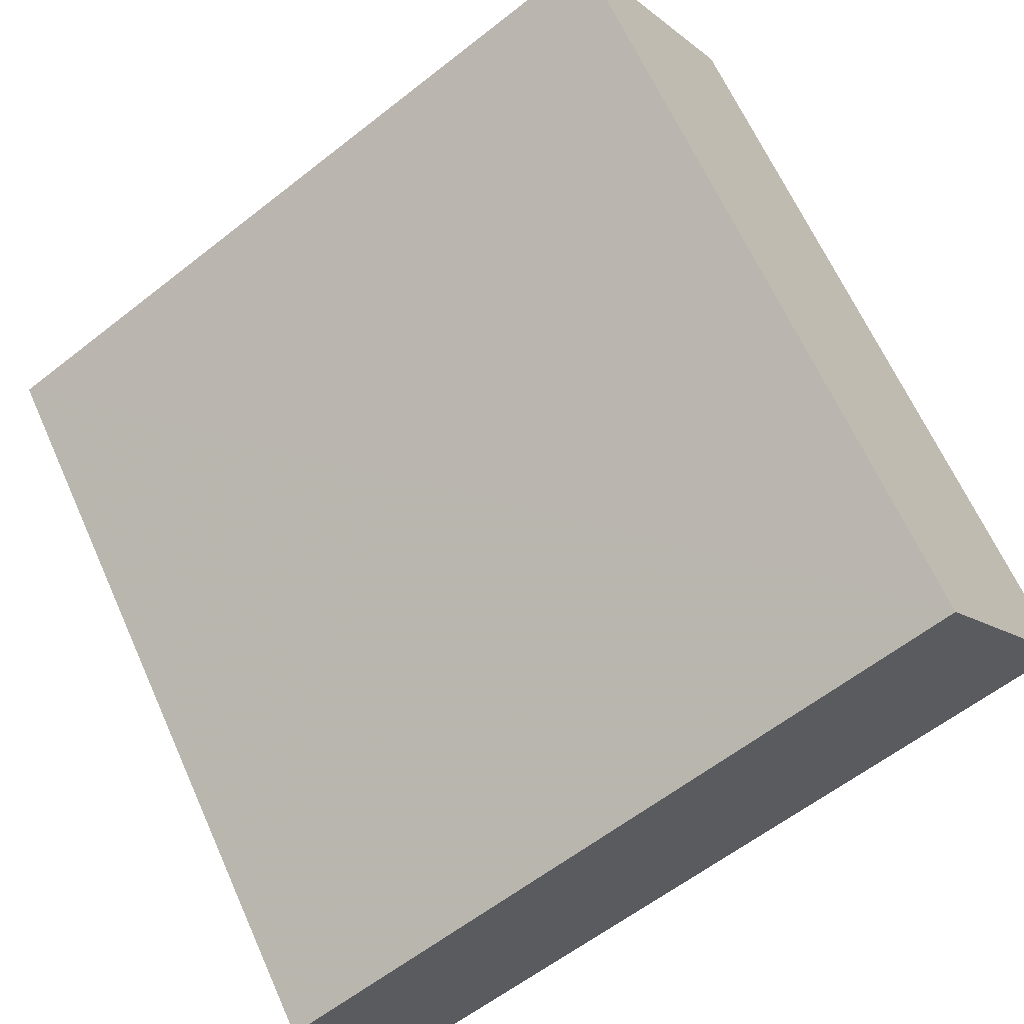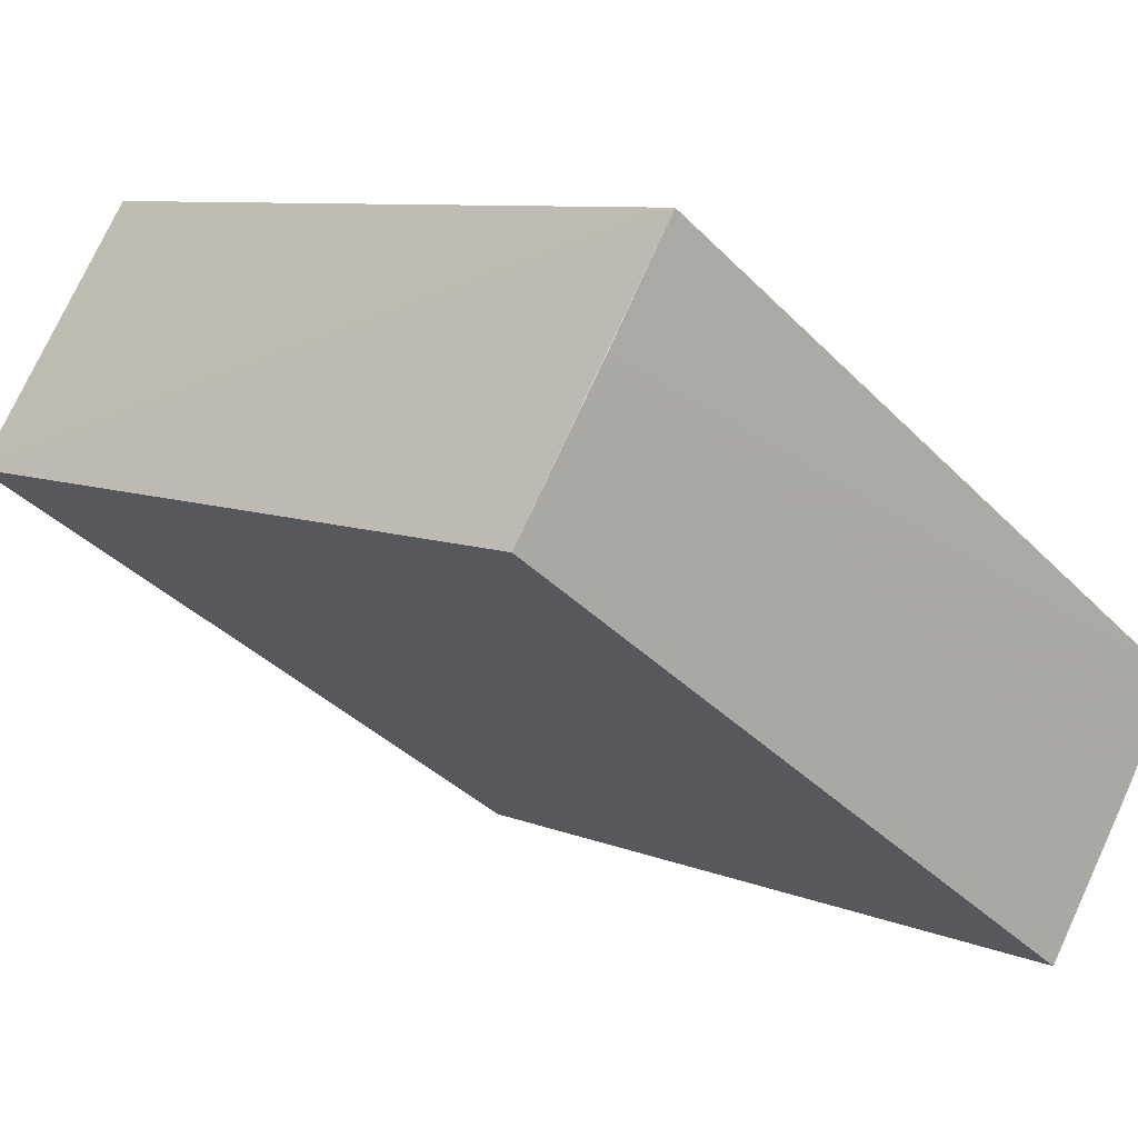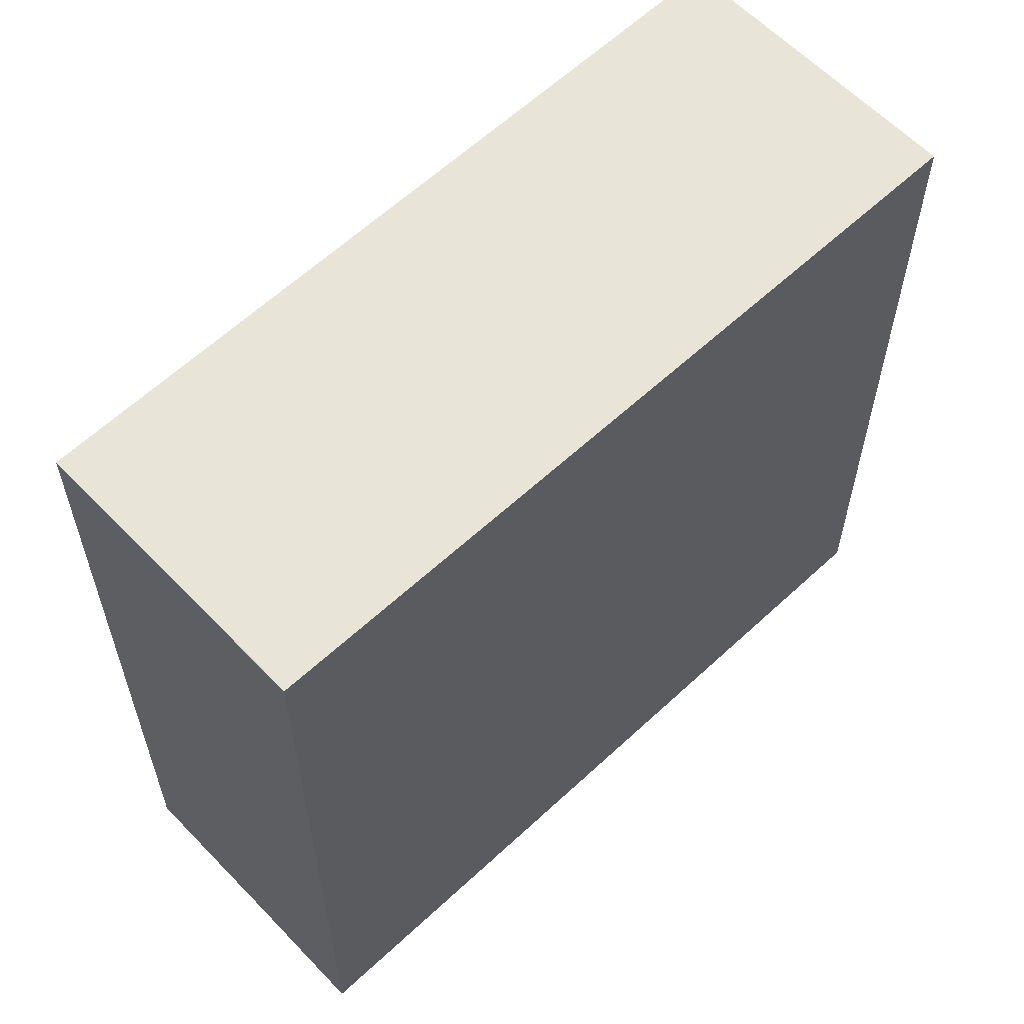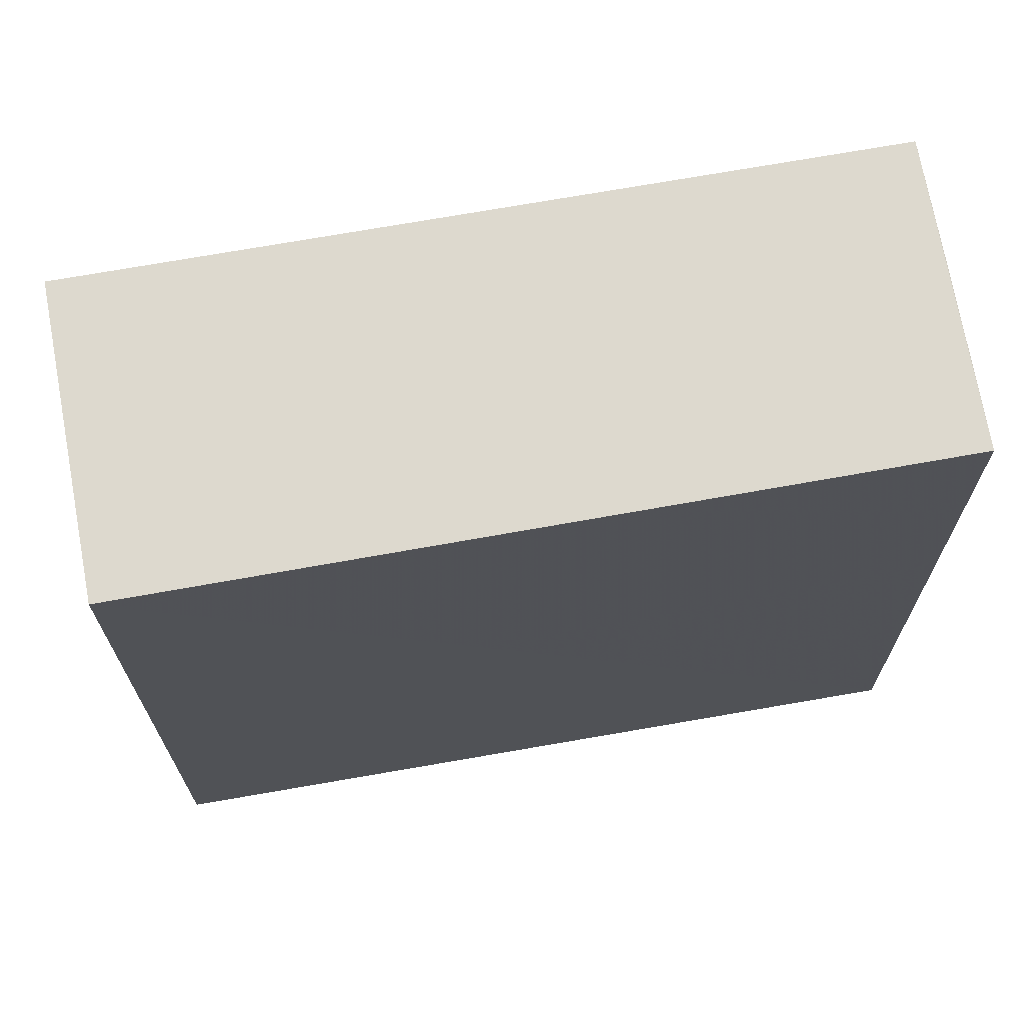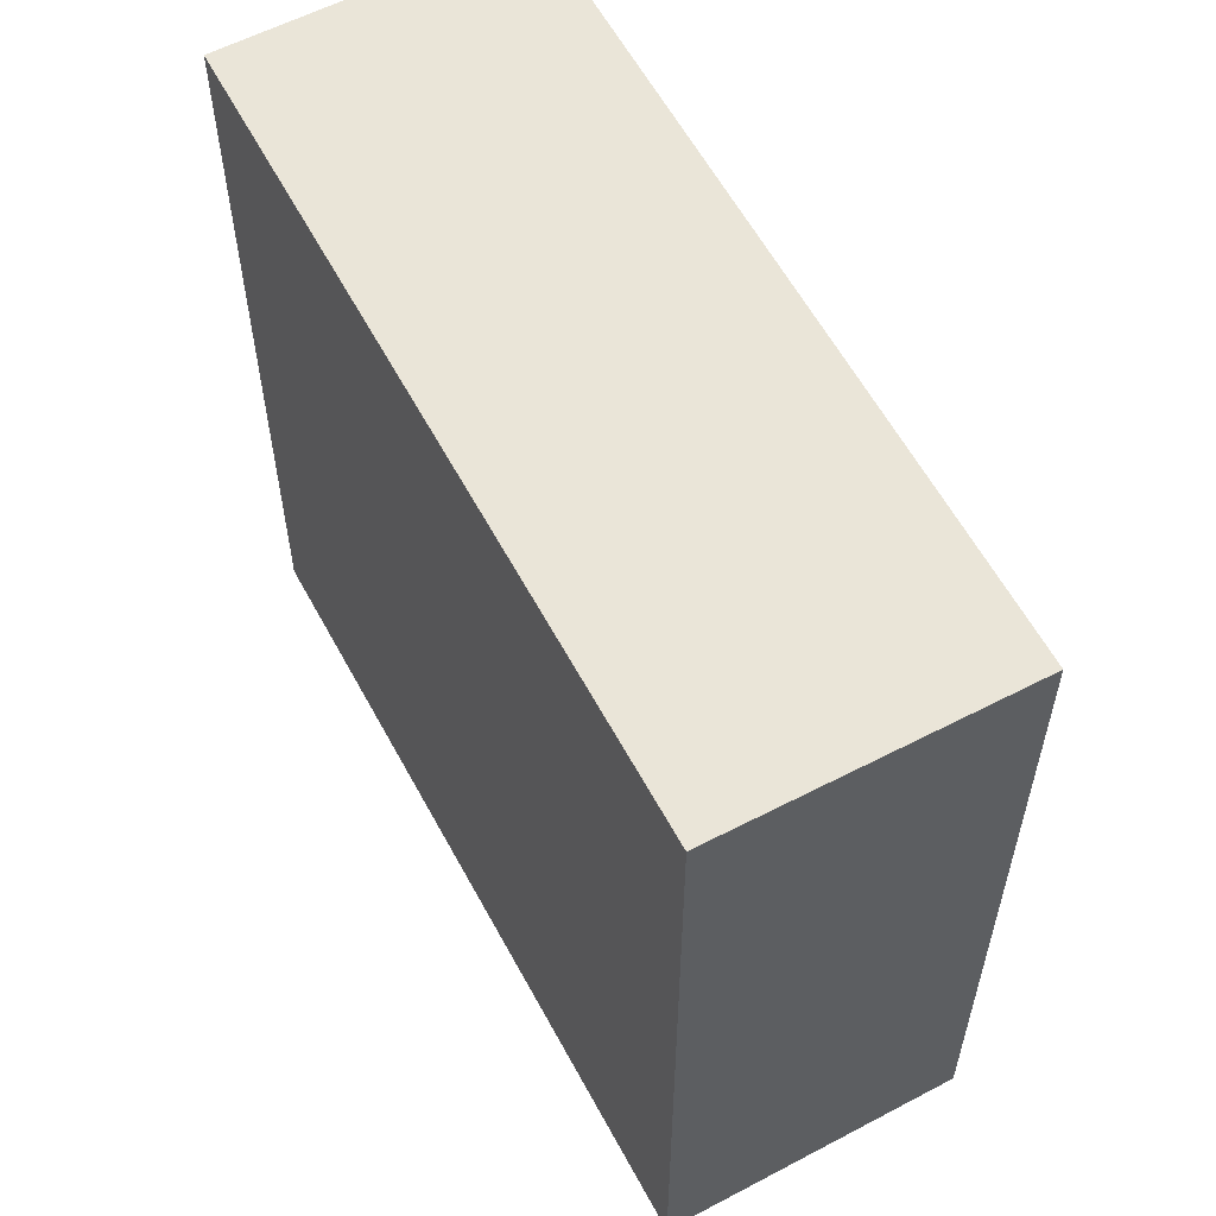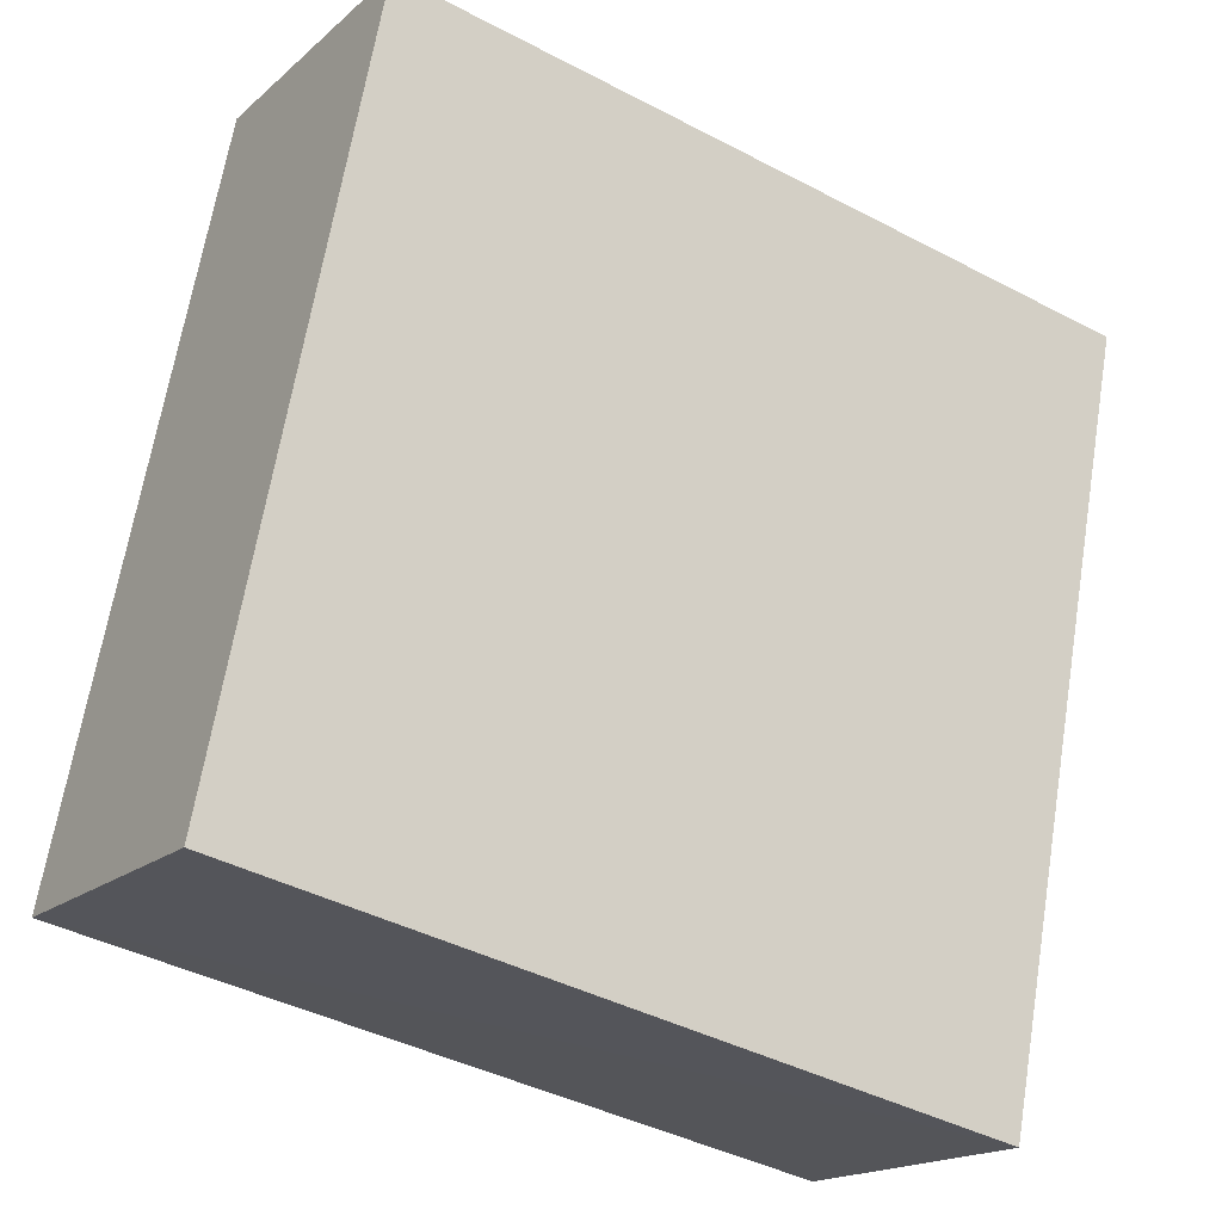
<metadata>
{"format":"obj","ext":"obj","renderer":"f3d","projection":"perspective","resolution":1024,"background":"white","views":[{"elev":64.6,"azim":155.9,"up":"+Y"},{"elev":-37.4,"azim":38.1,"up":"+Y"},{"elev":61.4,"azim":103.9,"up":"+Z"},{"elev":70.7,"azim":-42.4,"up":"+Z"},{"elev":59.5,"azim":-150.9,"up":"+Z"},{"elev":65.7,"azim":9.3,"up":"+Y"}]}
</metadata>
<code>
v 8.498e+04 4.467e+05 -0.269
v 8.498e+04 4.467e+05 -0.269
v 8.498e+04 4.467e+05 -0.269
v 8.498e+04 4.467e+05 -0.269
v 8.497e+04 4.467e+05 -0.269
v 8.498e+04 4.467e+05 9.913
v 8.498e+04 4.467e+05 9.949
v 8.497e+04 4.467e+05 9.795
v 8.498e+04 4.467e+05 9.86
v 8.498e+04 4.467e+05 9.977
f 1 2 3 4 5
f 6 4 3 7
f 8 5 4 6
f 9 1 5 8
f 7 3 2 10
f 10 2 1 9
f 10 9 8 6 7

</code>
